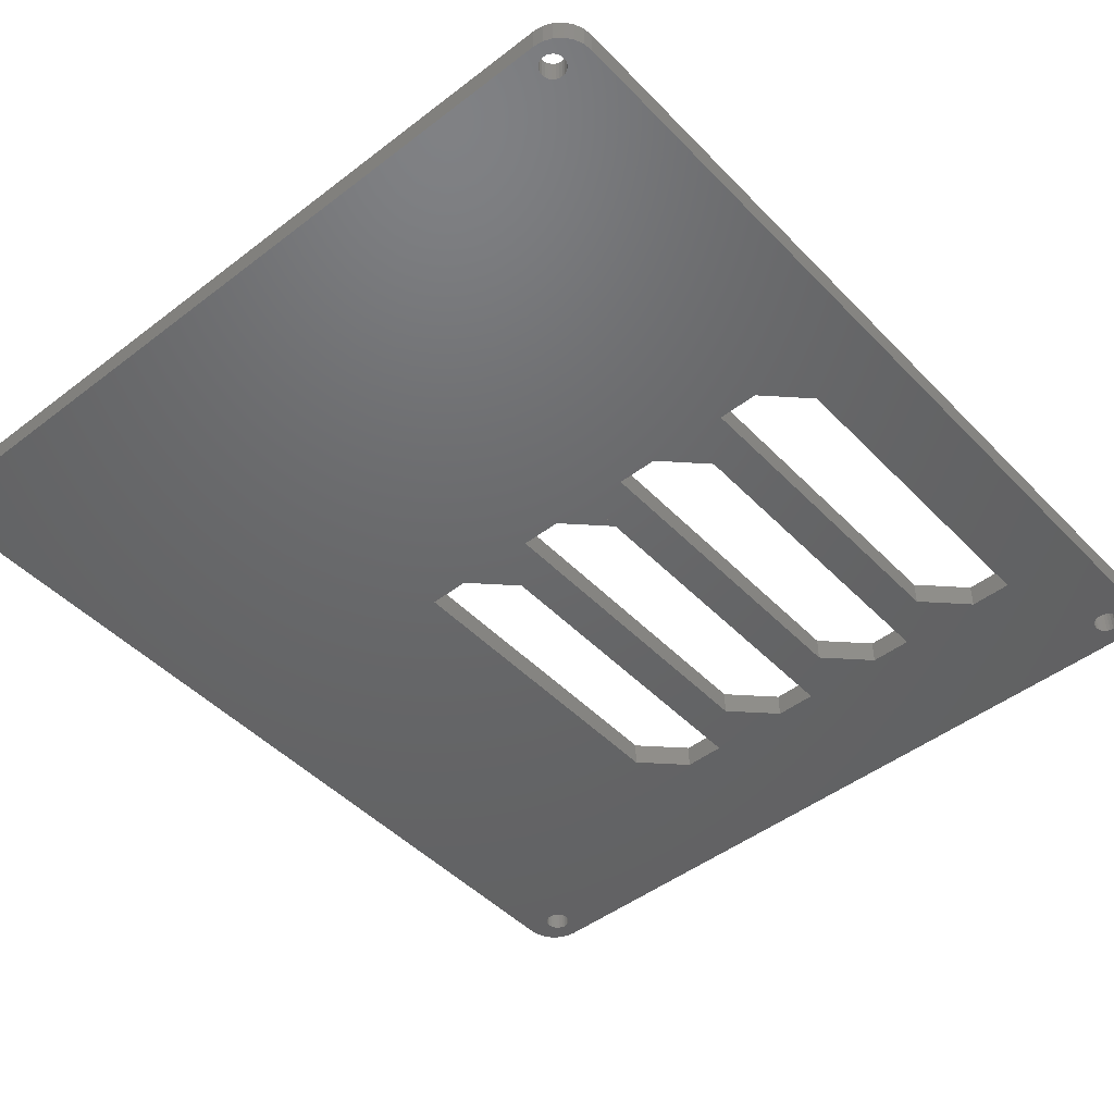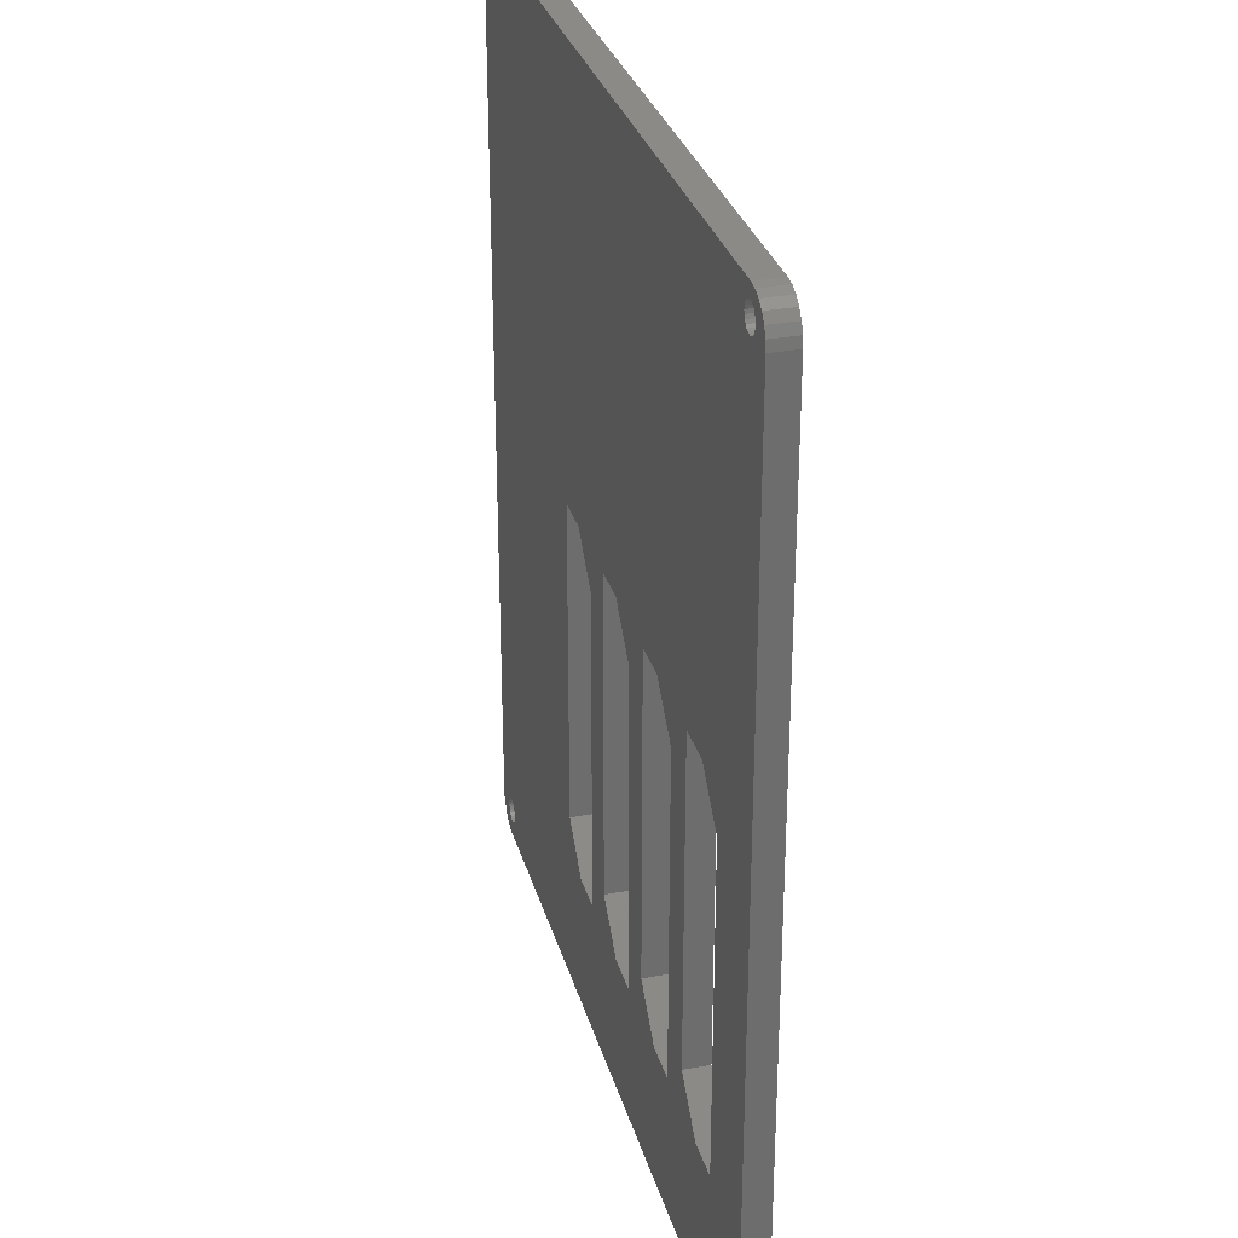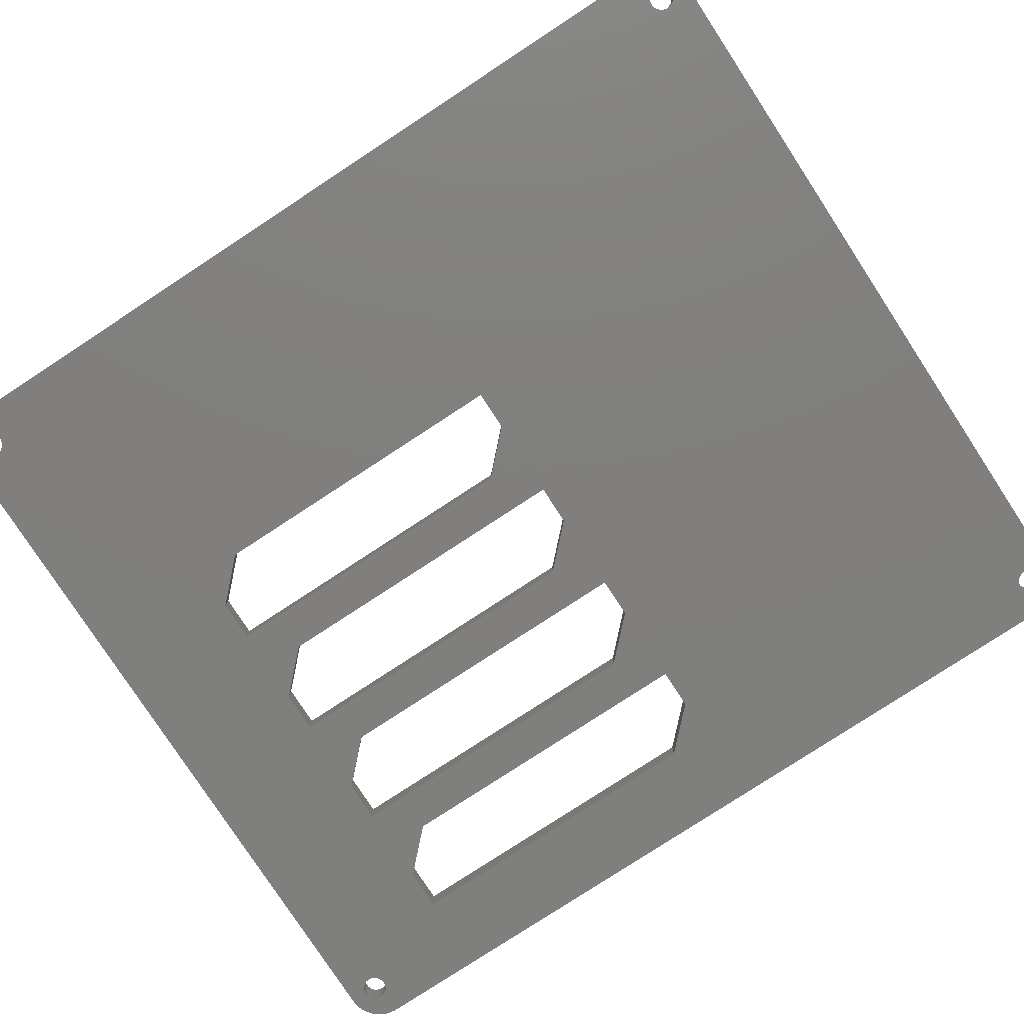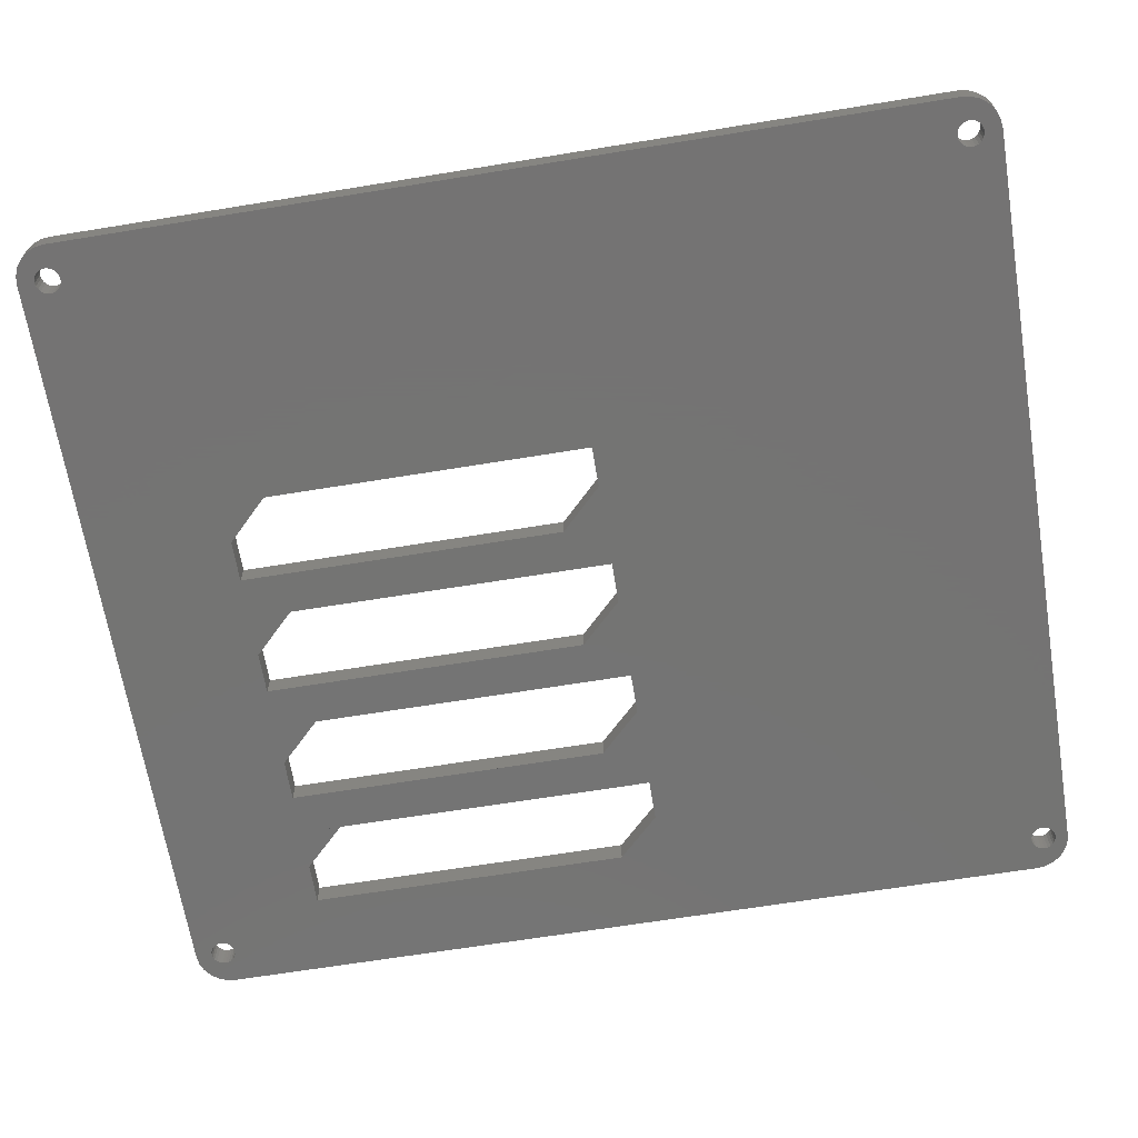
<metadata>
{"format":"stl","ext":"stl","renderer":"f3d","projection":"perspective","resolution":1024,"background":"white","views":[{"elev":-47.0,"azim":-139.0,"up":"+Z"},{"elev":30.2,"azim":-104.8,"up":"+Y"},{"elev":-79.4,"azim":123.2,"up":"+Z"},{"elev":-66.0,"azim":99.3,"up":"+Z"}]}
</metadata>
<code>
# stl→obj: 313 verts, 654 faces
v -5.268 -5.468 38
v -5.217 -5.856 41
v -5.217 -5.856 38
v -5.268 -5.468 41
v -4.828 -6.528 41
v -4.518 -6.767 38
v -4.828 -6.528 38
v -4.518 -6.767 41
v -3.768 -6.968 41
v -3.38 -6.917 38
v -3.768 -6.968 38
v -3.38 -6.917 41
v -3.018 -6.767 38
v -3.018 -6.767 41
v -5.067 -6.218 41
v -5.067 -6.218 38
v -4.156 -6.917 38
v -4.156 -6.917 41
v -2.707 -6.528 38
v -2.707 -6.528 41
v -2.469 -6.218 41
v -2.469 -6.218 38
v -2.319 -5.856 41
v -2.319 -5.856 38
v -2.319 -5.08 41
v -2.268 -5.468 38
v -2.268 -5.468 41
v -2.319 -5.08 38
v 85.71 97.91 41
v 86.02 97.67 38
v 85.71 97.91 38
v 86.02 97.67 41
v -2.469 100.2 41
v -2.319 99.86 38
v -2.319 99.86 41
v -2.469 100.2 38
v -2.469 -4.718 41
v -2.469 -4.718 38
v -2.707 100.5 41
v -3.018 100.8 38
v -2.707 100.5 38
v -3.018 100.8 41
v -3.38 100.9 41
v -3.768 101 38
v -3.38 100.9 38
v -3.768 101 41
v -4.156 100.9 38
v -4.156 100.9 41
v -3.768 -3.968 41
v -4.156 -4.019 38
v -3.768 -3.968 38
v -4.156 -4.019 41
v -4.518 -4.169 41
v -4.828 -4.407 38
v -4.518 -4.169 38
v -4.828 -4.407 41
v -5.067 -4.718 41
v -5.067 -4.718 38
v -2.469 98.72 41
v -2.707 98.41 38
v -2.707 98.41 41
v -2.469 98.72 38
v -2.319 99.08 41
v -2.319 99.08 38
v -5.217 -5.08 38
v -5.217 -5.08 41
v -4.518 98.17 41
v -4.156 98.02 38
v -4.518 98.17 38
v -4.156 98.02 41
v 85.71 -6.528 41
v 86.02 -6.766 38
v 85.71 -6.528 38
v 86.02 -6.766 41
v -3.38 -4.019 41
v -3.38 -4.019 38
v 87.16 -6.916 41
v 87.52 -6.766 38
v 87.16 -6.916 38
v 87.52 -6.766 41
v -2.268 99.47 38
v -2.268 99.47 41
v -5.217 99.08 38
v -5.067 98.72 41
v -5.067 98.72 38
v -5.217 99.08 41
v 88.07 -6.217 41
v 87.83 -6.528 38
v 87.83 -6.528 41
v 88.07 -6.217 38
v -3.018 -4.169 41
v -3.018 -4.169 38
v 88.27 -5.468 41
v 88.22 -5.856 38
v 88.22 -5.856 41
v 88.27 -5.468 38
v 86.38 -6.916 38
v 86.38 -6.916 41
v -3.768 97.97 38
v -3.768 97.97 41
v 88.22 -5.08 41
v 88.22 -5.08 38
v 86.38 -4.02 41
v 86.02 -4.169 38
v 86.38 -4.02 38
v 86.02 -4.169 41
v 85.71 -4.408 38
v 85.47 -4.718 41
v 85.47 -4.718 38
v 85.71 -4.408 41
v 85.32 -5.08 41
v 85.32 -5.08 38
v 85.32 -5.856 38
v 85.47 -6.217 41
v 85.47 -6.217 38
v 85.32 -5.856 41
v 85.32 98.58 38
v 85.47 98.22 41
v 85.47 98.22 38
v 85.32 98.58 41
v -2.707 -4.407 41
v -2.707 -4.407 38
v -4.828 98.41 41
v -4.828 98.41 38
v -4.518 100.8 41
v -4.828 100.5 38
v -4.518 100.8 38
v -4.828 100.5 41
v -5.268 99.47 38
v -5.268 99.47 41
v 87.83 -4.408 41
v 88.07 -4.718 38
v 88.07 -4.718 41
v 87.83 -4.408 38
v -3.018 98.17 41
v -3.018 98.17 38
v -5.067 100.2 38
v -5.217 99.86 41
v -5.217 99.86 38
v -5.067 100.2 41
v 87.52 -4.169 41
v 87.16 -4.02 38
v 87.52 -4.169 38
v 87.16 -4.02 41
v -3.38 98.02 41
v -3.38 98.02 38
v 86.77 -6.967 38
v 86.77 -6.967 41
v 86.77 -3.969 38
v 86.77 -3.969 41
v 85.27 -5.468 41
v 85.27 -5.468 38
v 85.32 99.36 38
v 85.27 98.97 41
v 85.27 98.97 38
v 85.32 99.36 41
v -3.8 -9 41
v -4.887 -8.857 38
v -3.8 -9 38
v -4.887 -8.857 41
v 86.8 102.5 41
v 87.89 102.4 38
v 86.8 102.5 38
v 87.89 102.4 41
v 87.52 100.3 41
v 87.16 100.4 38
v 87.52 100.3 38
v 87.16 100.4 41
v 87.83 100 41
v 88.07 99.72 38
v 88.07 99.72 41
v 87.83 100 38
v 86.77 97.47 41
v 87.16 97.52 38
v 86.77 97.47 38
v 87.16 97.52 41
v -8 71.5 41
v -8 -4.8 38
v -8 -4.8 41
v -8 98.3 38
v -8 98.3 41
v 88.9 101.9 41
v 89.77 101.3 38
v 88.9 101.9 38
v 89.77 101.3 41
v 89.77 -7.77 41
v 88.9 -8.437 38
v 89.77 -7.77 38
v 88.9 -8.437 41
v 90.86 -5.887 38
v 90.44 -6.9 41
v 90.44 -6.9 38
v 90.86 -5.887 41
v 12 52 38
v 12 8 38
v 12 13 38
v 27 52 38
v 27 8 38
v 27 13 38
v 86.38 97.52 38
v 87.52 97.67 38
v 87.83 97.91 38
v 88.07 98.22 38
v 88.22 98.58 38
v 88.27 98.97 38
v -7.857 99.39 38
v -7.857 -5.887 38
v -7.437 100.4 38
v -7.437 -6.9 38
v -6.77 101.3 38
v -6.77 -7.77 38
v -5.9 101.9 38
v -5.9 -8.437 38
v -4.887 102.4 38
v -3.8 102.5 38
v 2 52 38
v 7 52 38
v 17 52 38
v 22 52 38
v 32 52 38
v 37 52 38
v 42 52 38
v 47 52 38
v 42 13 38
v 42 8 38
v 52 52 38
v 57 52 38
v 85.47 99.72 38
v 57 13 38
v 57 8 38
v 85.71 100 38
v 86.02 100.3 38
v 86.38 100.4 38
v 86.77 100.5 38
v 88.22 99.36 38
v 86.8 -9 38
v 2 8 38
v 2 47 38
v 7 8 38
v 17 8 38
v 17 47 38
v 22 8 38
v 32 8 38
v 32 47 38
v 37 8 38
v 47 8 38
v 47 47 38
v 52 8 38
v 87.89 -8.857 38
v 90.44 100.4 38
v 90.86 99.39 38
v 91 98.3 38
v 91 -4.8 38
v 87.89 -8.857 41
v 86.8 -9 41
v 27 52 41
v 22 52 41
v 90.44 100.4 41
v 32 8 41
v 37 8 41
v -4.887 102.4 41
v -3.8 102.5 41
v 86.38 97.52 41
v 42 52 41
v 37 52 41
v 86.77 100.5 41
v 86.38 100.4 41
v 47 8 41
v 52 8 41
v 90.86 99.39 41
v 17 8 41
v 17 47 41
v 91 -4.8 41
v 91 98.3 41
v 88.07 98.22 41
v 87.83 97.91 41
v -5.9 -8.437 41
v -6.77 -7.77 41
v 47 47 41
v 2 8 41
v 2 47 41
v 7 8 41
v 88.22 99.36 41
v 32 47 41
v 52 52 41
v -7.857 99.39 41
v 22 8 41
v 57 52 41
v 87.52 97.67 41
v 7 52 41
v 88.22 98.58 41
v 85.47 99.72 41
v 85.71 100 41
v 86.02 100.3 41
v -7.857 -5.887 41
v -7.437 -6.9 41
v -5.9 101.9 41
v -6.77 101.3 41
v -7.437 100.4 41
v 12 8 41
v 12 13 41
v 12 52 41
v 27 8 41
v 27 13 41
v 42 8 41
v 42 13 41
v 57 8 41
v 57 13 41
v 88.27 98.97 41
v 2 52 41
v 17 52 41
v 32 52 41
v 47 52 41
f 1 2 3
f 2 1 4
f 5 6 7
f 6 5 8
f 9 10 11
f 10 9 12
f 12 13 10
f 13 12 14
f 3 15 16
f 15 3 2
f 8 17 6
f 17 8 18
f 14 19 13
f 19 14 20
f 21 19 20
f 19 21 22
f 23 22 21
f 22 23 24
f 25 26 27
f 26 25 28
f 16 5 7
f 5 16 15
f 18 11 17
f 11 18 9
f 27 24 23
f 24 27 26
f 29 30 31
f 30 29 32
f 33 34 35
f 34 33 36
f 37 28 25
f 28 37 38
f 39 40 41
f 40 39 42
f 43 44 45
f 44 43 46
f 46 47 44
f 47 46 48
f 49 50 51
f 50 49 52
f 53 54 55
f 54 53 56
f 54 57 58
f 57 54 56
f 59 60 61
f 60 59 62
f 63 62 59
f 62 63 64
f 65 4 1
f 4 65 66
f 67 68 69
f 68 67 70
f 71 72 73
f 72 71 74
f 75 51 76
f 51 75 49
f 77 78 79
f 78 77 80
f 35 81 82
f 81 35 34
f 83 84 85
f 84 83 86
f 87 88 89
f 88 87 90
f 91 76 92
f 76 91 75
f 93 94 95
f 94 93 96
f 74 97 72
f 97 74 98
f 70 99 68
f 99 70 100
f 101 96 93
f 96 101 102
f 103 104 105
f 104 103 106
f 52 55 50
f 55 52 53
f 107 108 109
f 108 107 110
f 109 111 112
f 111 109 108
f 113 114 115
f 114 113 116
f 117 118 119
f 118 117 120
f 119 29 31
f 29 119 118
f 121 38 37
f 38 121 122
f 123 69 124
f 69 123 67
f 125 126 127
f 126 125 128
f 129 86 83
f 86 129 130
f 131 132 133
f 132 131 134
f 48 127 47
f 127 48 125
f 135 60 136
f 60 135 61
f 137 138 139
f 138 137 140
f 133 102 101
f 102 133 132
f 141 142 143
f 142 141 144
f 121 92 122
f 92 121 91
f 115 71 73
f 71 115 114
f 42 45 40
f 45 42 43
f 95 90 87
f 90 95 94
f 85 123 124
f 123 85 84
f 139 130 129
f 130 139 138
f 126 140 137
f 140 126 128
f 82 64 63
f 64 82 81
f 145 136 146
f 136 145 135
f 58 66 65
f 66 58 57
f 39 36 33
f 36 39 41
f 98 147 97
f 147 98 148
f 148 79 147
f 79 148 77
f 80 88 78
f 88 80 89
f 131 143 134
f 143 131 141
f 144 149 142
f 149 144 150
f 150 105 149
f 105 150 103
f 106 107 104
f 107 106 110
f 112 151 152
f 151 112 111
f 152 116 113
f 116 152 151
f 100 146 99
f 146 100 145
f 153 154 155
f 154 153 156
f 155 120 117
f 120 155 154
f 157 158 159
f 158 157 160
f 161 162 163
f 162 161 164
f 165 166 167
f 166 165 168
f 169 170 171
f 170 169 172
f 173 174 175
f 174 173 176
f 177 178 179
f 178 177 180
f 180 177 181
f 182 183 184
f 183 182 185
f 186 187 188
f 187 186 189
f 190 191 192
f 191 190 193
f 194 195 196
f 197 198 199
f 117 152 155
f 152 117 112
f 112 117 119
f 112 119 109
f 109 119 31
f 109 31 107
f 107 31 30
f 107 30 104
f 104 30 200
f 104 200 105
f 105 200 175
f 105 175 149
f 149 175 174
f 149 174 142
f 142 174 143
f 143 174 201
f 143 201 134
f 134 201 202
f 134 202 132
f 132 202 203
f 132 203 102
f 102 203 204
f 102 204 96
f 96 204 205
f 206 178 180
f 178 206 207
f 207 206 208
f 207 208 209
f 209 208 210
f 209 210 211
f 211 210 212
f 211 212 213
f 213 212 129
f 129 212 139
f 139 212 214
f 139 214 137
f 137 214 126
f 126 214 215
f 126 215 127
f 127 215 47
f 47 215 44
f 44 215 163
f 44 163 45
f 45 163 40
f 40 163 41
f 41 163 36
f 36 163 34
f 34 163 81
f 81 163 216
f 81 216 26
f 216 163 217
f 217 163 194
f 194 163 218
f 218 163 219
f 219 163 197
f 197 163 220
f 220 163 221
f 221 163 222
f 222 163 223
f 222 223 224
f 224 223 225
f 223 163 226
f 226 163 227
f 227 163 228
f 227 228 153
f 227 153 229
f 229 153 230
f 230 153 155
f 228 163 231
f 231 163 232
f 232 163 233
f 233 163 234
f 234 163 166
f 166 163 162
f 166 162 167
f 167 162 172
f 172 162 170
f 170 162 184
f 170 184 235
f 235 184 205
f 213 1 158
f 1 213 129
f 158 1 3
f 158 3 16
f 158 16 7
f 158 7 159
f 159 7 6
f 159 6 17
f 159 17 11
f 159 11 236
f 236 11 10
f 236 10 13
f 236 13 19
f 236 19 22
f 236 22 24
f 236 24 26
f 236 26 237
f 237 26 238
f 238 26 216
f 236 237 239
f 236 239 195
f 236 195 240
f 240 195 194
f 240 194 218
f 240 218 241
f 236 240 242
f 236 242 198
f 236 198 243
f 243 198 197
f 243 197 220
f 243 220 244
f 236 243 245
f 236 245 225
f 236 225 246
f 246 225 223
f 246 223 247
f 236 246 248
f 236 248 230
f 236 230 115
f 115 230 113
f 113 230 152
f 152 230 155
f 236 115 73
f 236 73 72
f 236 72 97
f 236 97 147
f 236 147 79
f 236 79 249
f 249 79 78
f 249 78 88
f 249 88 90
f 249 90 187
f 187 90 94
f 187 94 96
f 187 96 205
f 187 205 184
f 187 184 183
f 187 183 188
f 188 183 250
f 188 250 192
f 192 250 251
f 192 251 190
f 190 251 252
f 190 252 253
f 83 1 129
f 1 83 65
f 65 83 85
f 65 85 58
f 58 85 124
f 58 124 54
f 54 124 69
f 54 69 55
f 55 69 68
f 55 68 50
f 50 68 99
f 50 99 51
f 51 99 146
f 51 146 76
f 76 146 136
f 76 136 92
f 92 136 60
f 92 60 122
f 122 60 62
f 122 62 38
f 38 62 64
f 38 64 28
f 28 64 81
f 28 81 26
f 254 236 249
f 236 254 255
f 256 219 197
f 219 256 257
f 183 258 250
f 258 183 185
f 259 245 243
f 245 259 260
f 261 215 214
f 215 261 262
f 32 200 30
f 200 32 263
f 264 221 222
f 221 264 265
f 266 233 234
f 233 266 267
f 268 248 246
f 248 268 269
f 250 270 251
f 270 250 258
f 241 271 240
f 271 241 272
f 164 184 162
f 184 164 182
f 252 273 253
f 273 252 274
f 275 202 276
f 202 275 203
f 277 211 213
f 211 277 278
f 247 268 246
f 268 247 279
f 238 280 237
f 280 238 281
f 189 249 187
f 249 189 254
f 280 239 237
f 239 280 282
f 171 235 283
f 235 171 170
f 244 259 243
f 259 244 284
f 263 175 200
f 175 263 173
f 226 279 247
f 279 226 285
f 286 180 181
f 180 286 206
f 271 242 240
f 242 271 287
f 288 226 227
f 226 288 285
f 221 284 244
f 284 221 265
f 253 193 190
f 193 253 273
f 289 202 201
f 202 289 276
f 160 213 158
f 213 160 277
f 217 281 238
f 281 217 290
f 291 203 275
f 203 291 204
f 168 234 166
f 234 168 266
f 231 292 228
f 292 231 293
f 267 232 233
f 232 267 294
f 295 209 296
f 209 295 207
f 297 214 212
f 214 297 261
f 179 207 295
f 207 179 178
f 262 163 215
f 163 262 161
f 298 208 299
f 208 298 210
f 160 4 277
f 4 160 2
f 2 160 15
f 15 160 5
f 5 160 157
f 5 157 8
f 8 157 18
f 18 157 9
f 9 157 255
f 9 255 12
f 12 255 14
f 14 255 20
f 20 255 21
f 21 255 23
f 23 255 27
f 27 255 280
f 27 280 82
f 82 280 281
f 280 255 282
f 282 255 300
f 300 255 271
f 300 271 301
f 301 271 302
f 271 255 287
f 287 255 303
f 303 255 259
f 303 259 304
f 304 259 256
f 259 255 260
f 260 255 305
f 305 255 268
f 305 268 306
f 306 268 264
f 268 255 269
f 269 255 307
f 307 255 308
f 308 255 288
f 288 255 114
f 288 114 116
f 288 116 151
f 288 151 154
f 114 255 71
f 71 255 74
f 74 255 98
f 98 255 148
f 148 255 77
f 77 255 254
f 77 254 80
f 80 254 89
f 89 254 87
f 87 254 189
f 87 189 95
f 95 189 93
f 93 189 309
f 177 286 181
f 286 177 179
f 286 179 295
f 286 295 299
f 299 295 296
f 299 296 298
f 298 296 278
f 298 278 297
f 297 278 277
f 297 277 130
f 297 130 138
f 297 138 261
f 130 277 4
f 261 138 140
f 261 140 128
f 261 128 262
f 262 128 125
f 262 125 48
f 262 48 46
f 262 46 161
f 161 46 43
f 161 43 42
f 161 42 39
f 161 39 33
f 161 33 35
f 161 35 82
f 161 82 310
f 310 82 281
f 161 310 290
f 161 290 302
f 161 302 311
f 311 302 271
f 311 271 272
f 161 311 257
f 161 257 256
f 161 256 312
f 312 256 259
f 312 259 284
f 161 312 265
f 161 265 264
f 161 264 313
f 313 264 268
f 313 268 279
f 161 313 285
f 161 285 288
f 161 288 292
f 292 288 156
f 156 288 154
f 161 292 293
f 161 293 294
f 161 294 267
f 161 267 266
f 161 266 168
f 161 168 164
f 164 168 165
f 164 165 169
f 164 169 171
f 164 171 182
f 182 171 283
f 182 283 309
f 182 309 189
f 182 189 186
f 182 186 185
f 185 186 191
f 185 191 258
f 258 191 193
f 258 193 270
f 270 193 273
f 270 273 274
f 151 120 154
f 120 151 111
f 120 111 118
f 118 111 108
f 118 108 29
f 29 108 110
f 29 110 32
f 32 110 106
f 32 106 263
f 263 106 103
f 263 103 173
f 173 103 150
f 173 150 176
f 176 150 144
f 176 144 141
f 176 141 289
f 289 141 131
f 289 131 276
f 276 131 133
f 276 133 275
f 275 133 101
f 275 101 291
f 291 101 93
f 291 93 309
f 66 130 4
f 130 66 86
f 86 66 84
f 84 66 57
f 84 57 56
f 84 56 123
f 123 56 53
f 123 53 67
f 67 53 70
f 70 53 52
f 70 52 100
f 100 52 49
f 100 49 75
f 100 75 145
f 145 75 135
f 135 75 91
f 135 91 61
f 61 91 121
f 61 121 59
f 59 121 37
f 59 37 63
f 63 37 25
f 63 25 27
f 63 27 82
f 294 231 232
f 231 294 293
f 192 186 188
f 186 192 191
f 255 159 236
f 159 255 157
f 251 274 252
f 274 251 270
f 302 217 194
f 217 302 290
f 299 206 286
f 206 299 208
f 169 167 172
f 167 169 165
f 283 205 309
f 205 283 235
f 296 211 278
f 211 296 209
f 298 212 210
f 212 298 297
f 309 204 291
f 204 309 205
f 176 201 174
f 201 176 289
f 228 156 153
f 156 228 292
f 219 272 241
f 272 219 257
f 301 282 300
f 308 269 307
f 264 224 306
f 224 264 222
f 308 248 269
f 248 308 229
f 256 199 304
f 199 256 197
f 265 312 284
f 304 242 287
f 242 304 199
f 198 242 199
f 195 239 196
f 302 196 301
f 196 302 194
f 219 241 218
f 288 229 308
f 229 288 227
f 285 313 279
f 304 287 303
f 290 310 281
f 301 239 282
f 239 301 196
f 306 245 260
f 245 306 224
f 230 248 229
f 257 311 272
f 306 260 305
f 221 244 220
f 225 245 224
f 217 238 216
f 226 247 223

</code>
